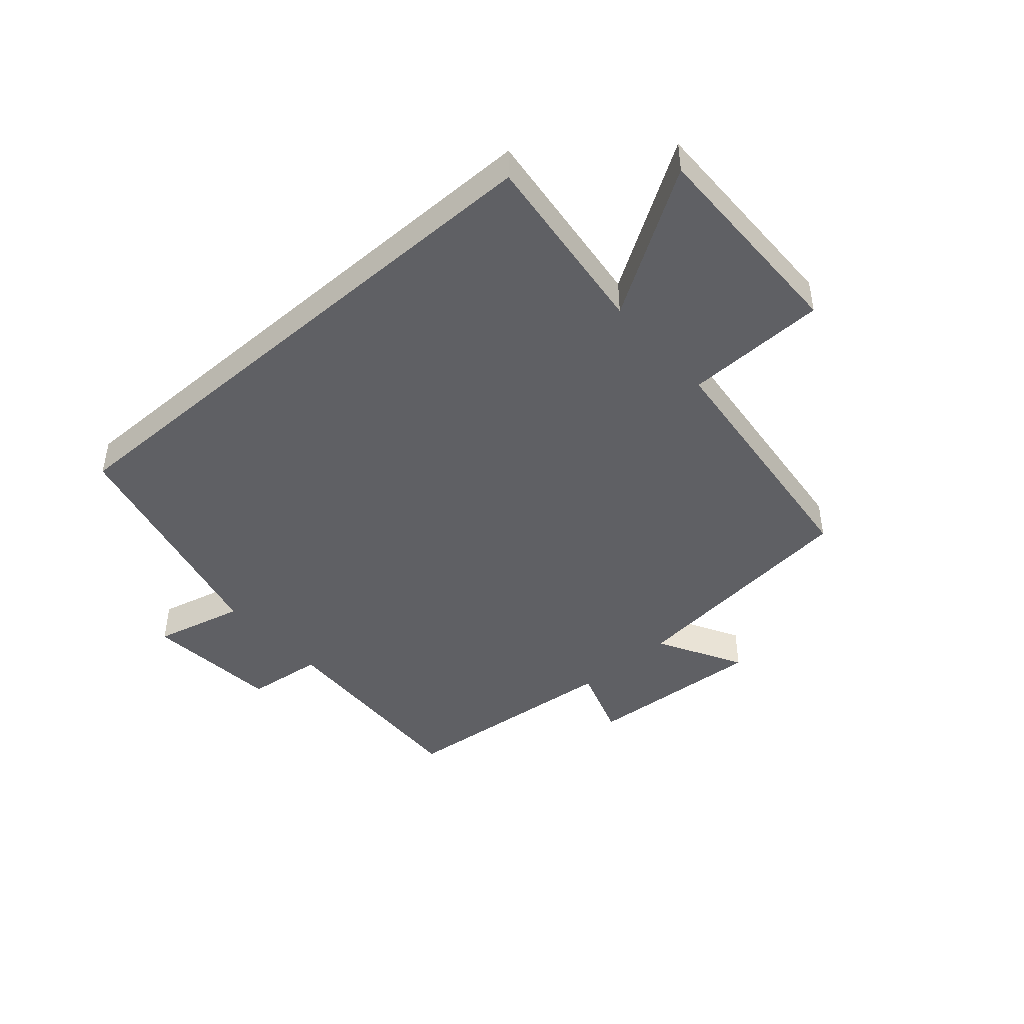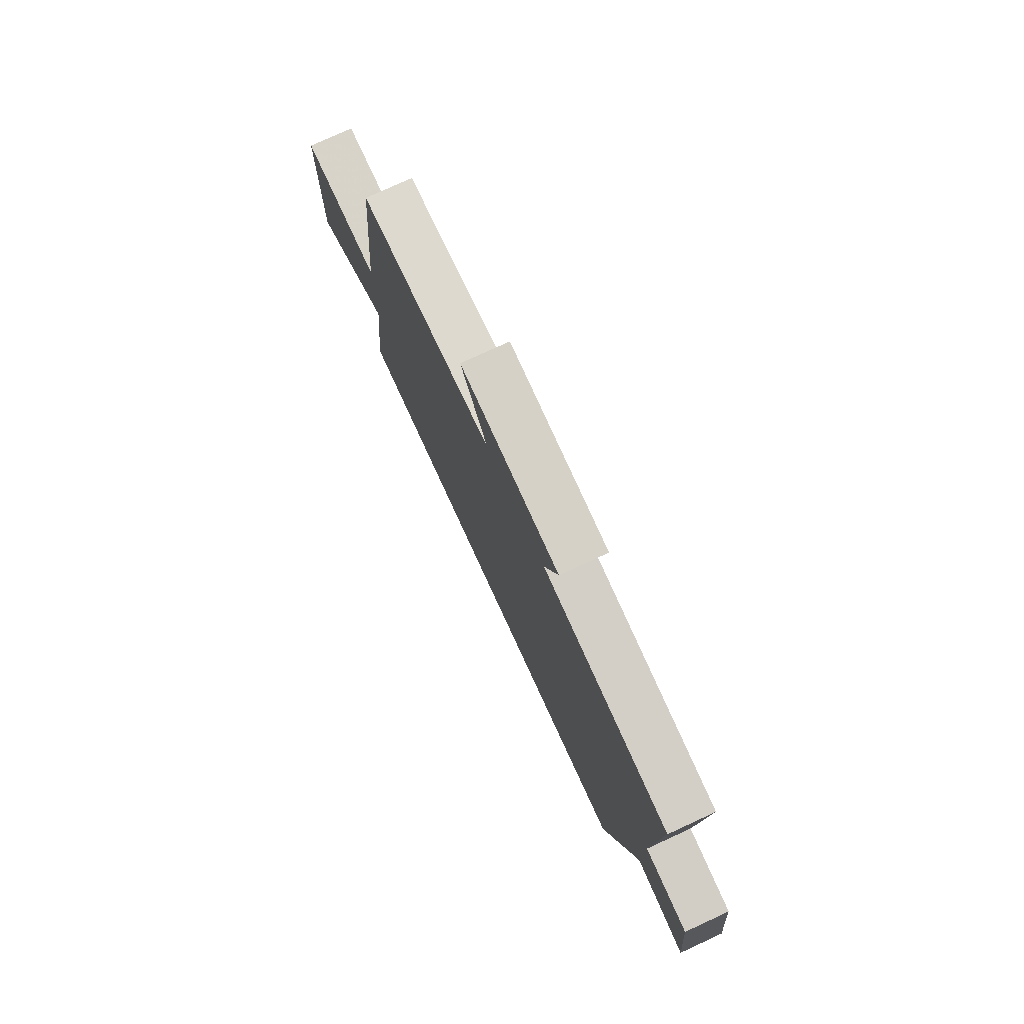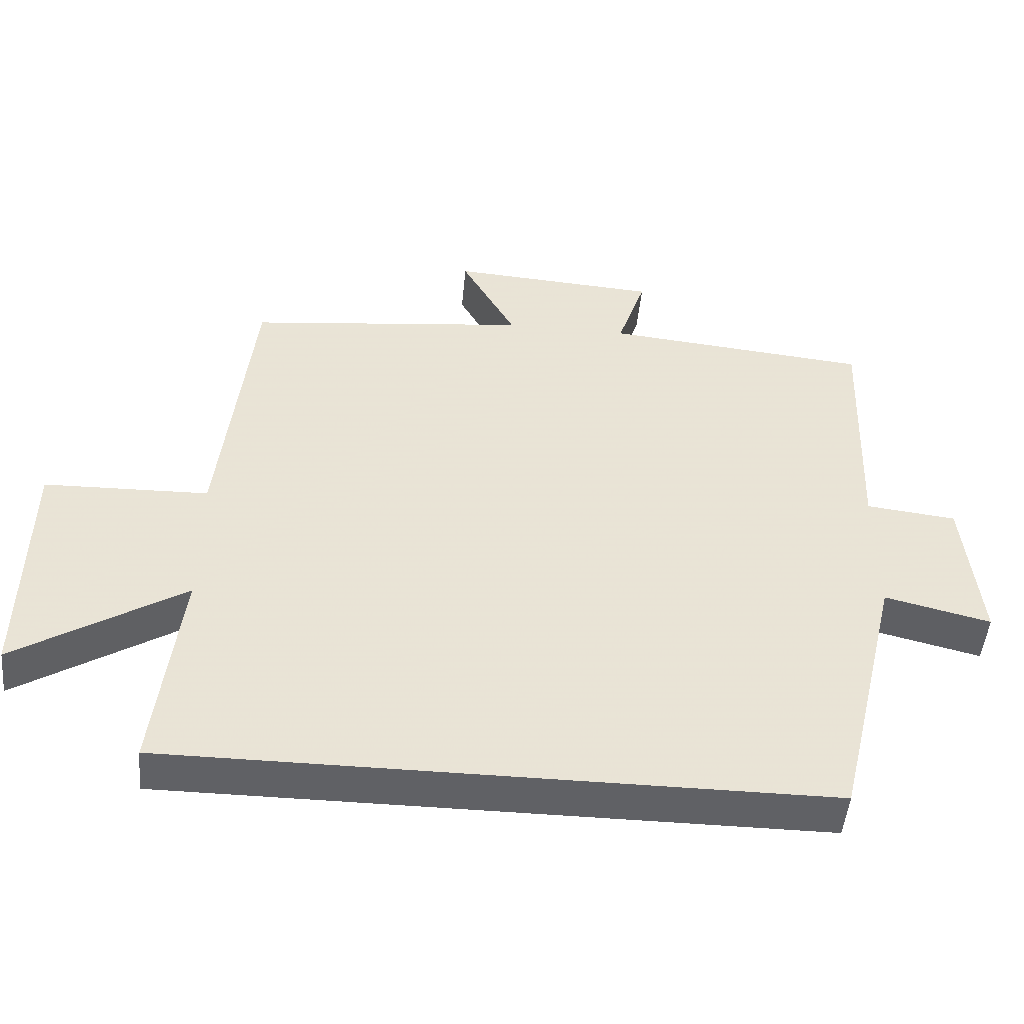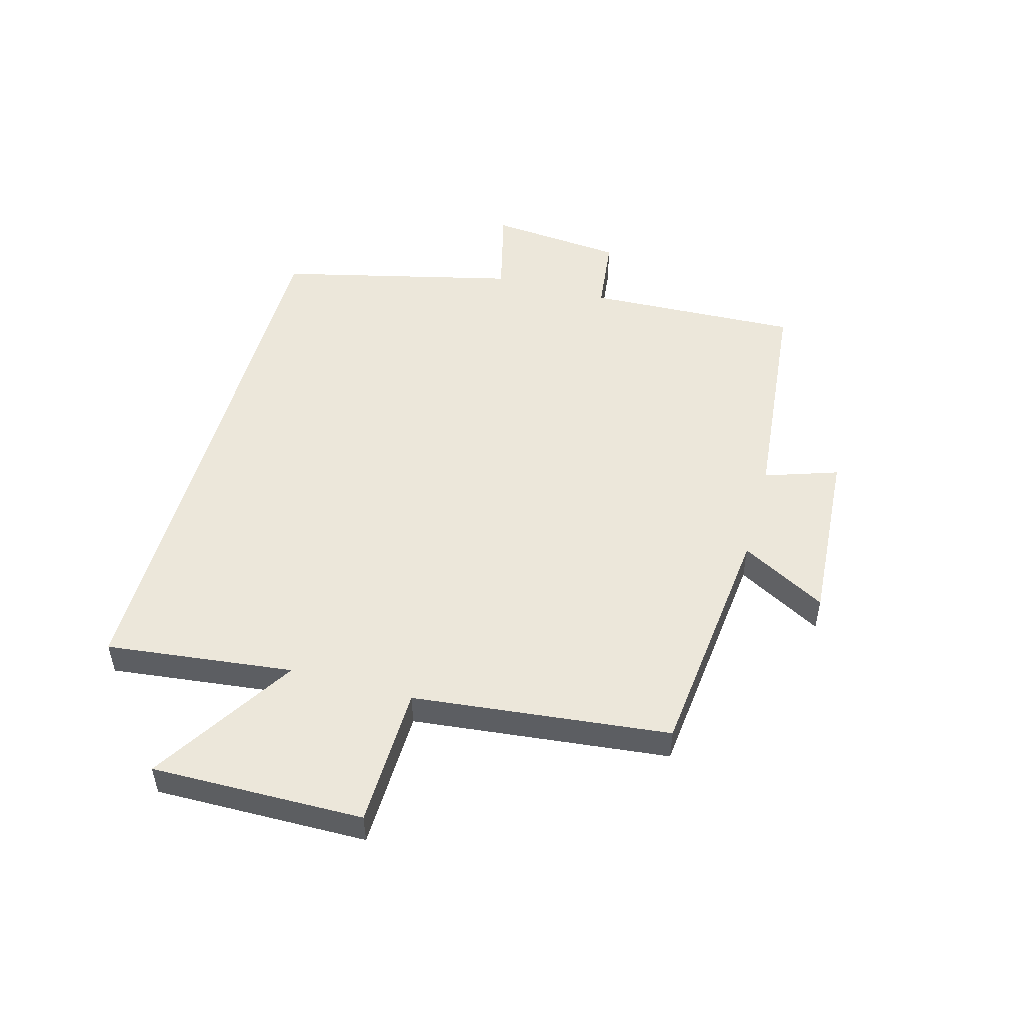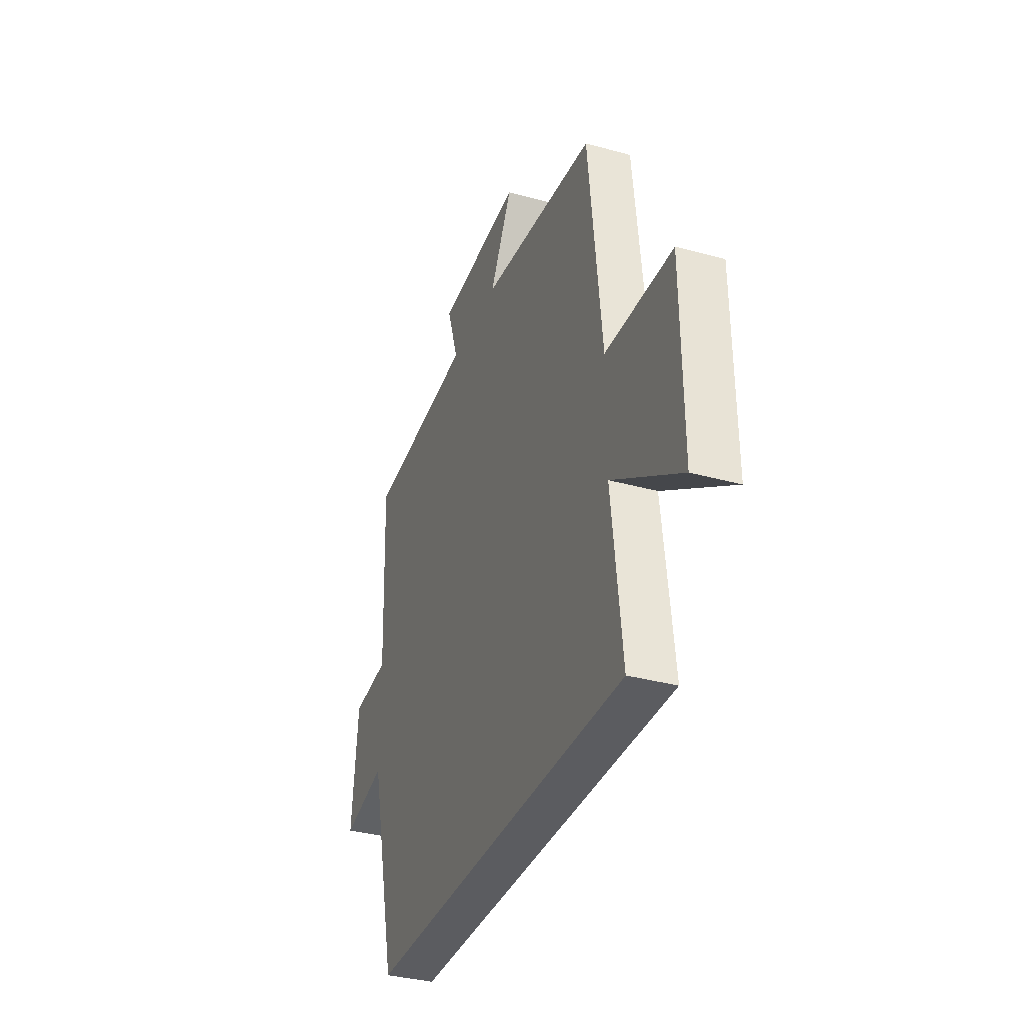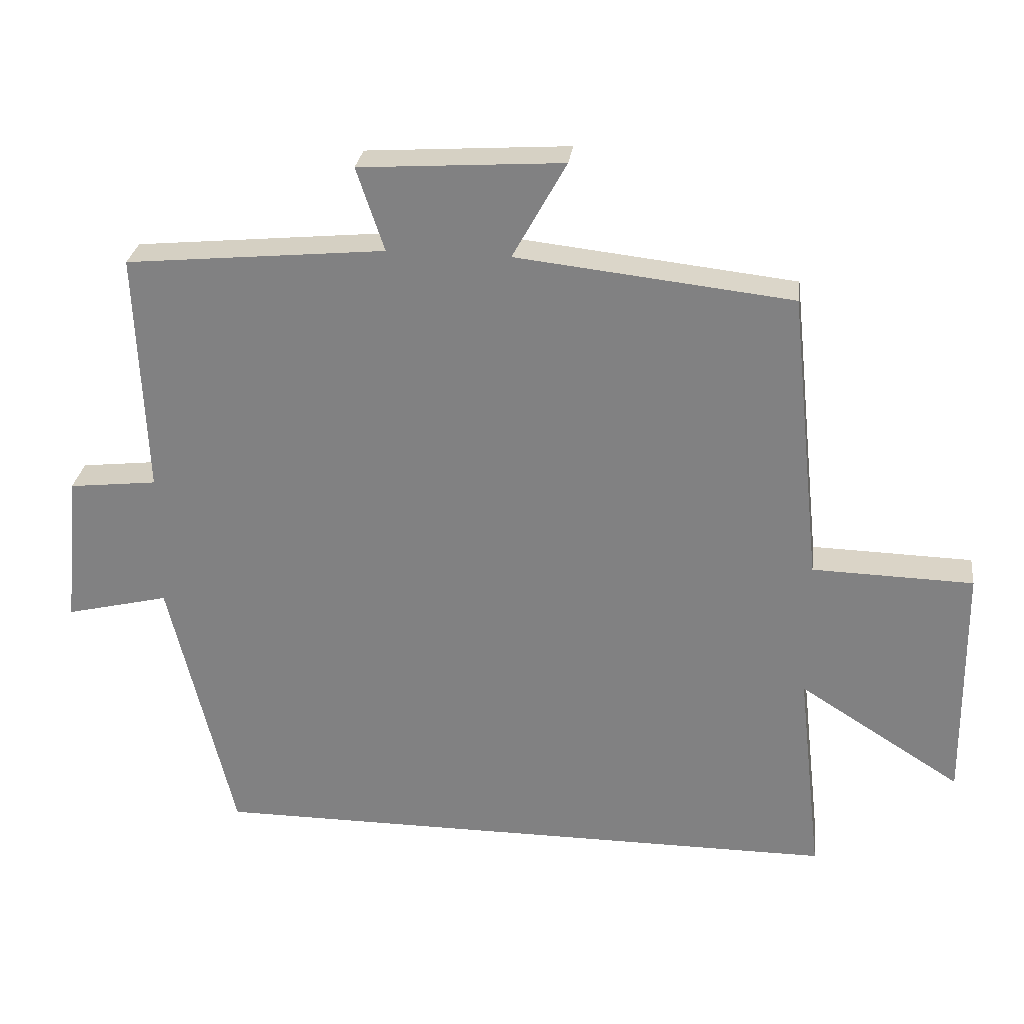
<metadata>
{"format":"obj","ext":"obj","renderer":"f3d","projection":"perspective","resolution":1024,"background":"white","views":[{"elev":-45.0,"azim":-138.9,"up":"+Y"},{"elev":76.7,"azim":65.3,"up":"+Z"},{"elev":-49.0,"azim":-5.4,"up":"+Z"},{"elev":50.5,"azim":-74.7,"up":"+Y"},{"elev":-35.0,"azim":-110.2,"up":"+Z"},{"elev":28.4,"azim":-172.7,"up":"+Z"}]}
</metadata>
<code>
v -0.536 0.07 -0.5
v -0.5 0.07 -0.186
v -0.741 0.07 -0.338
v -0.737 0.07 0.018
v -0.5 0.07 0.024
v -0.454 0.07 0.455
v -0.048 0.07 0.5
v -0.127 0.07 0.643
v 0.173 0.07 0.623
v 0.132 0.07 0.5
v 0.514 0.07 0.463
v 0.5 0.07 0.104
v 0.63 0.07 0.089
v 0.652 0.07 -0.137
v 0.5 0.07 -0.1
v 0.405 0.07 -0.5
v -0.536 0 -0.5
v -0.5 0 -0.186
v -0.741 0 -0.338
v -0.737 0 0.018
v -0.5 0 0.024
v -0.454 0 0.455
v -0.048 0 0.5
v -0.127 0 0.643
v 0.173 0 0.623
v 0.132 0 0.5
v 0.514 0 0.463
v 0.5 0 0.104
v 0.63 0 0.089
v 0.652 0 -0.137
v 0.5 0 -0.1
v 0.405 0 -0.5
f 15 16 1 2
f 12 13 14 15
f 12 15 2
f 10 11 12 2
f 7 8 9 10
f 7 10 2
f 6 7 2
f 5 6 2
f 2 3 4 5
f 18 17 32 31
f 31 30 29 28
f 18 31 28
f 18 28 27 26
f 26 25 24 23
f 18 26 23
f 18 23 22
f 18 22 21
f 21 20 19 18
f 1 17 18 2
f 2 18 19 3
f 3 19 20 4
f 4 20 21 5
f 5 21 22 6
f 6 22 23 7
f 7 23 24 8
f 8 24 25 9
f 9 25 26 10
f 10 26 27 11
f 11 27 28 12
f 12 28 29 13
f 13 29 30 14
f 14 30 31 15
f 15 31 32 16
f 16 32 17 1

</code>
